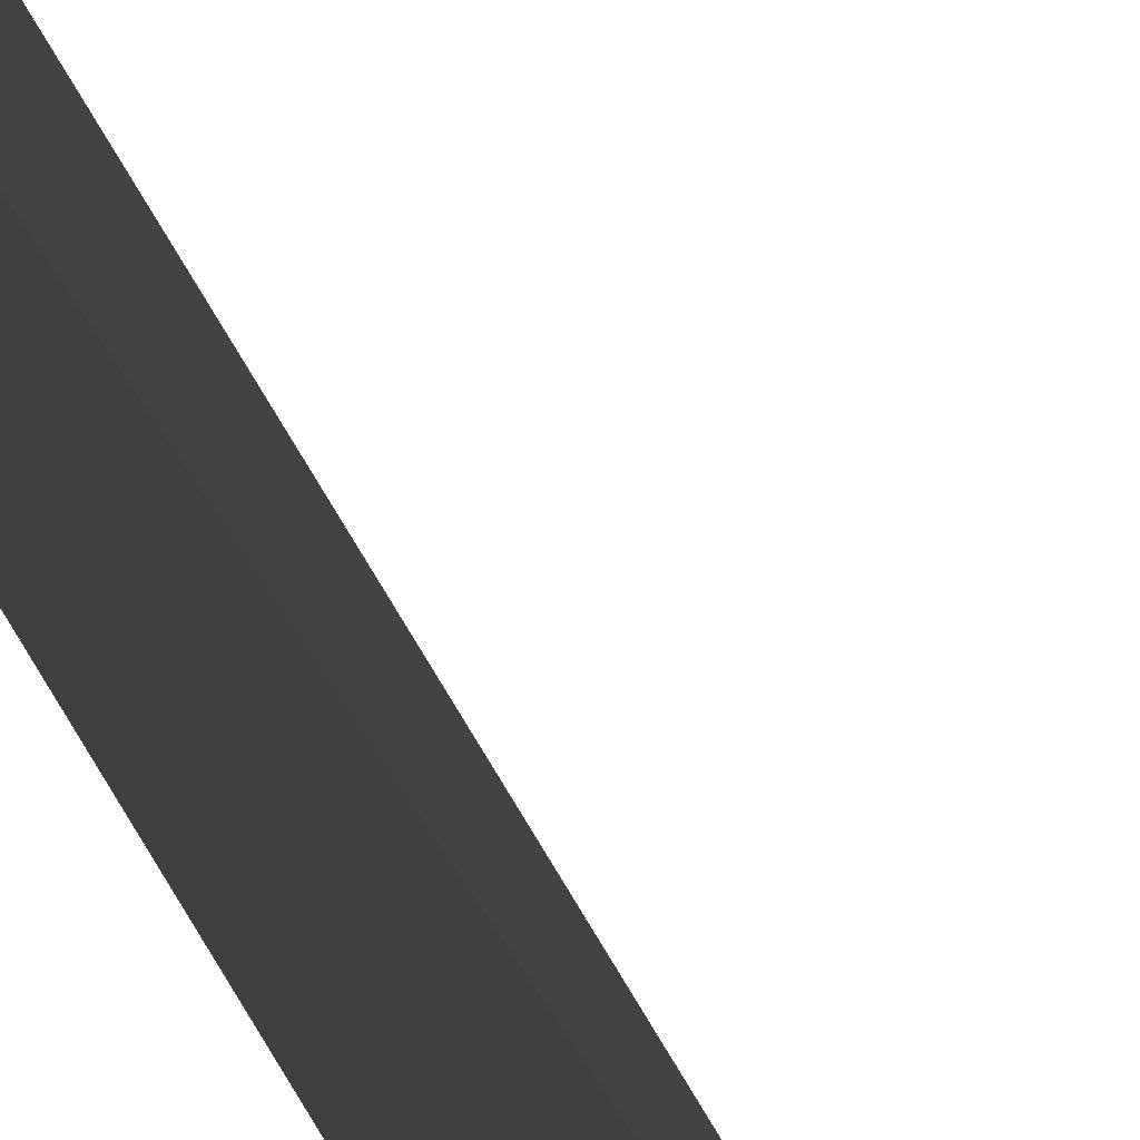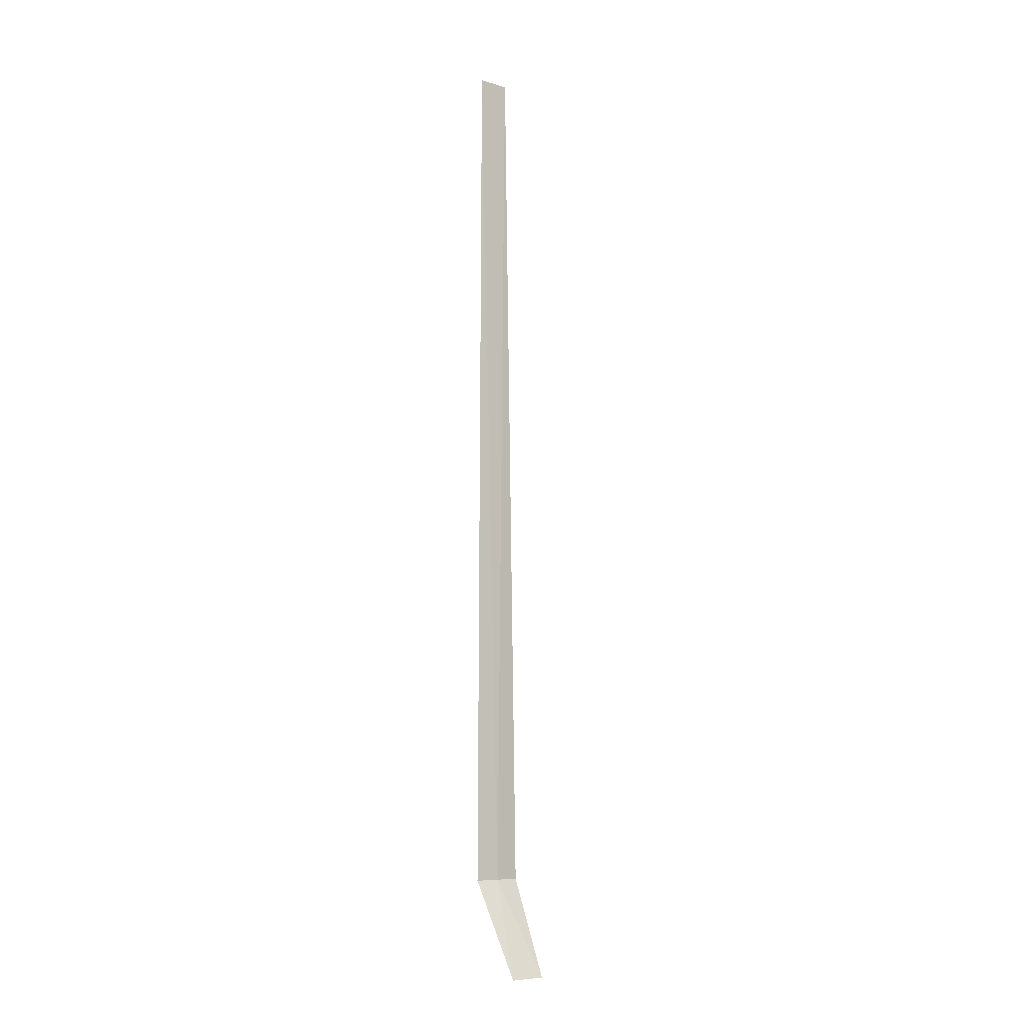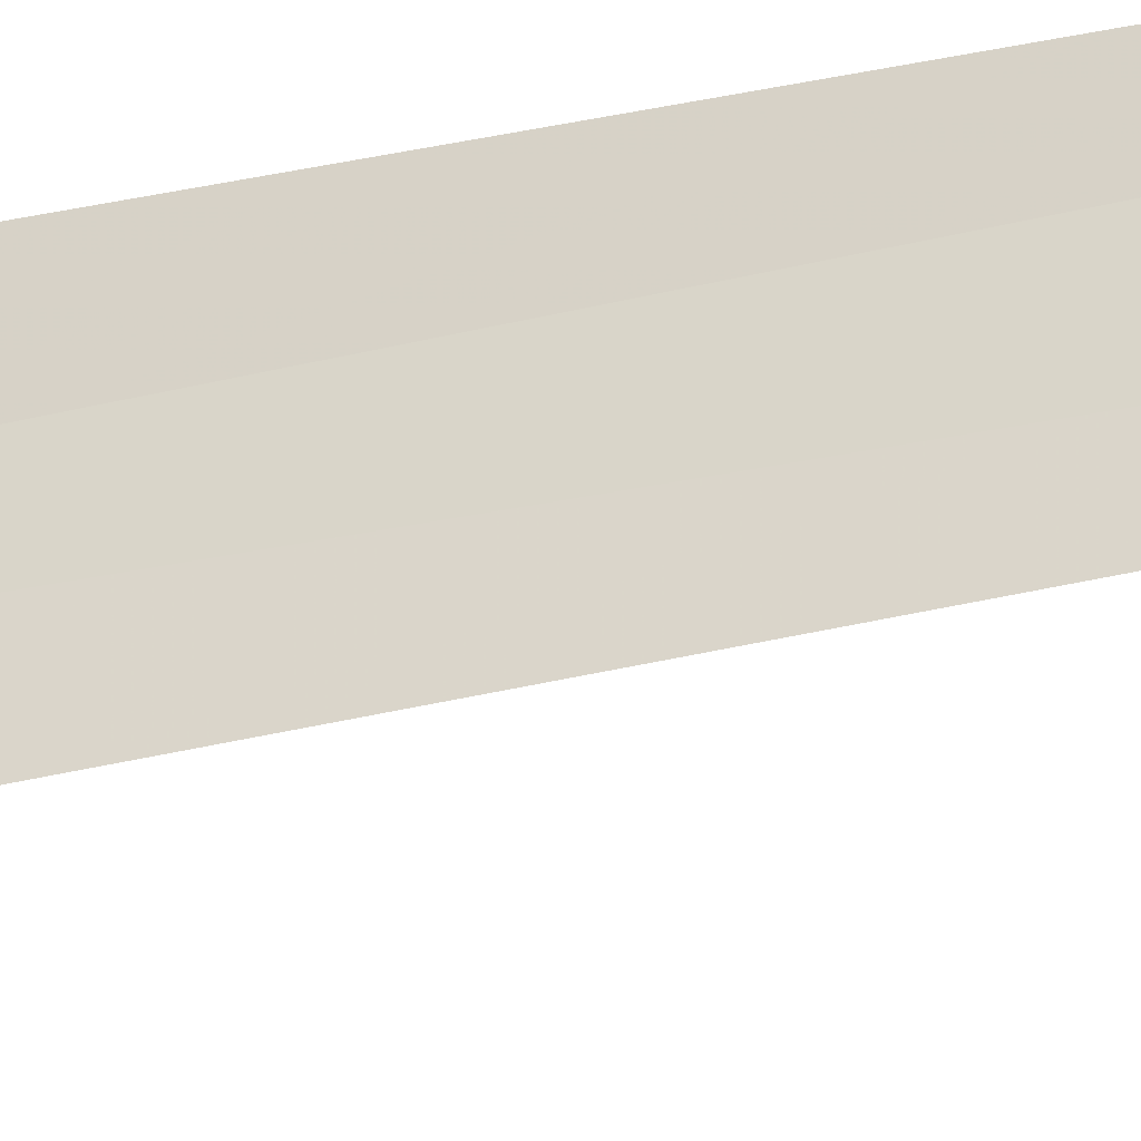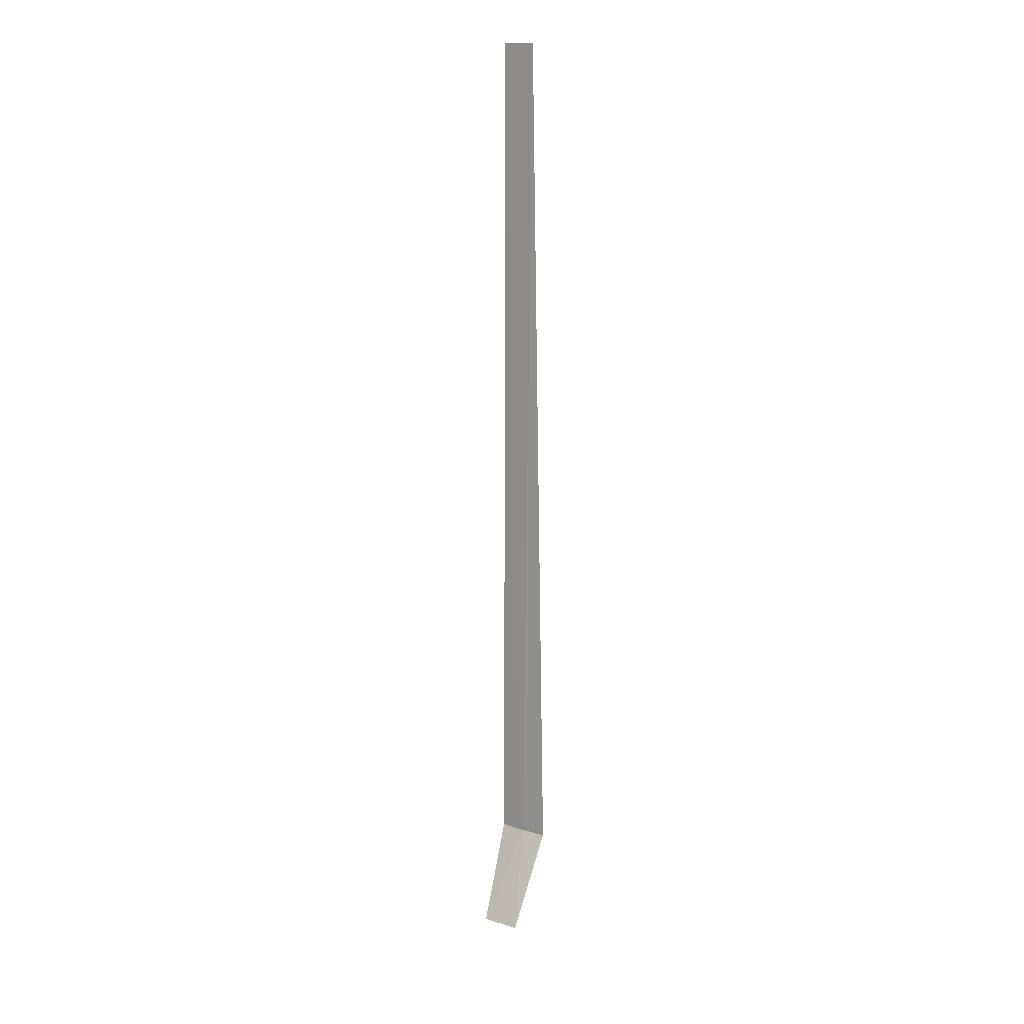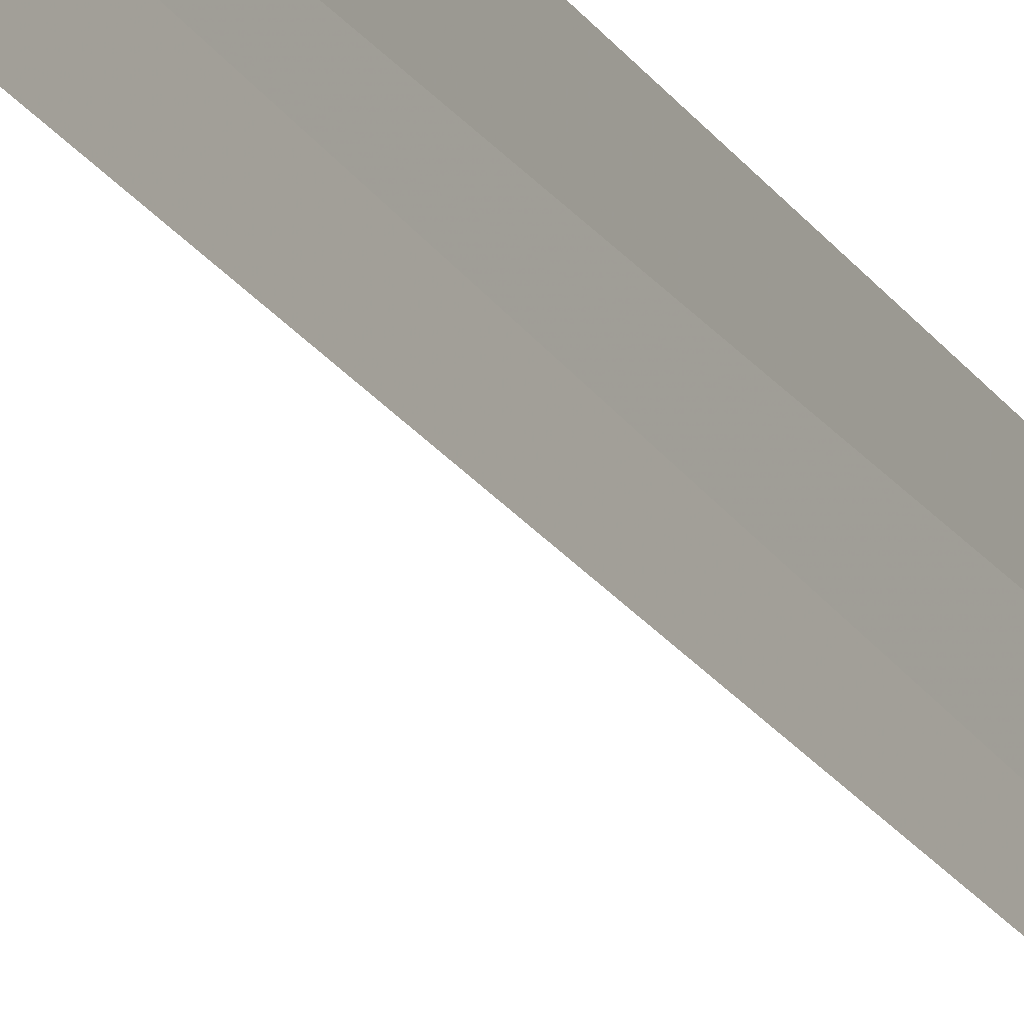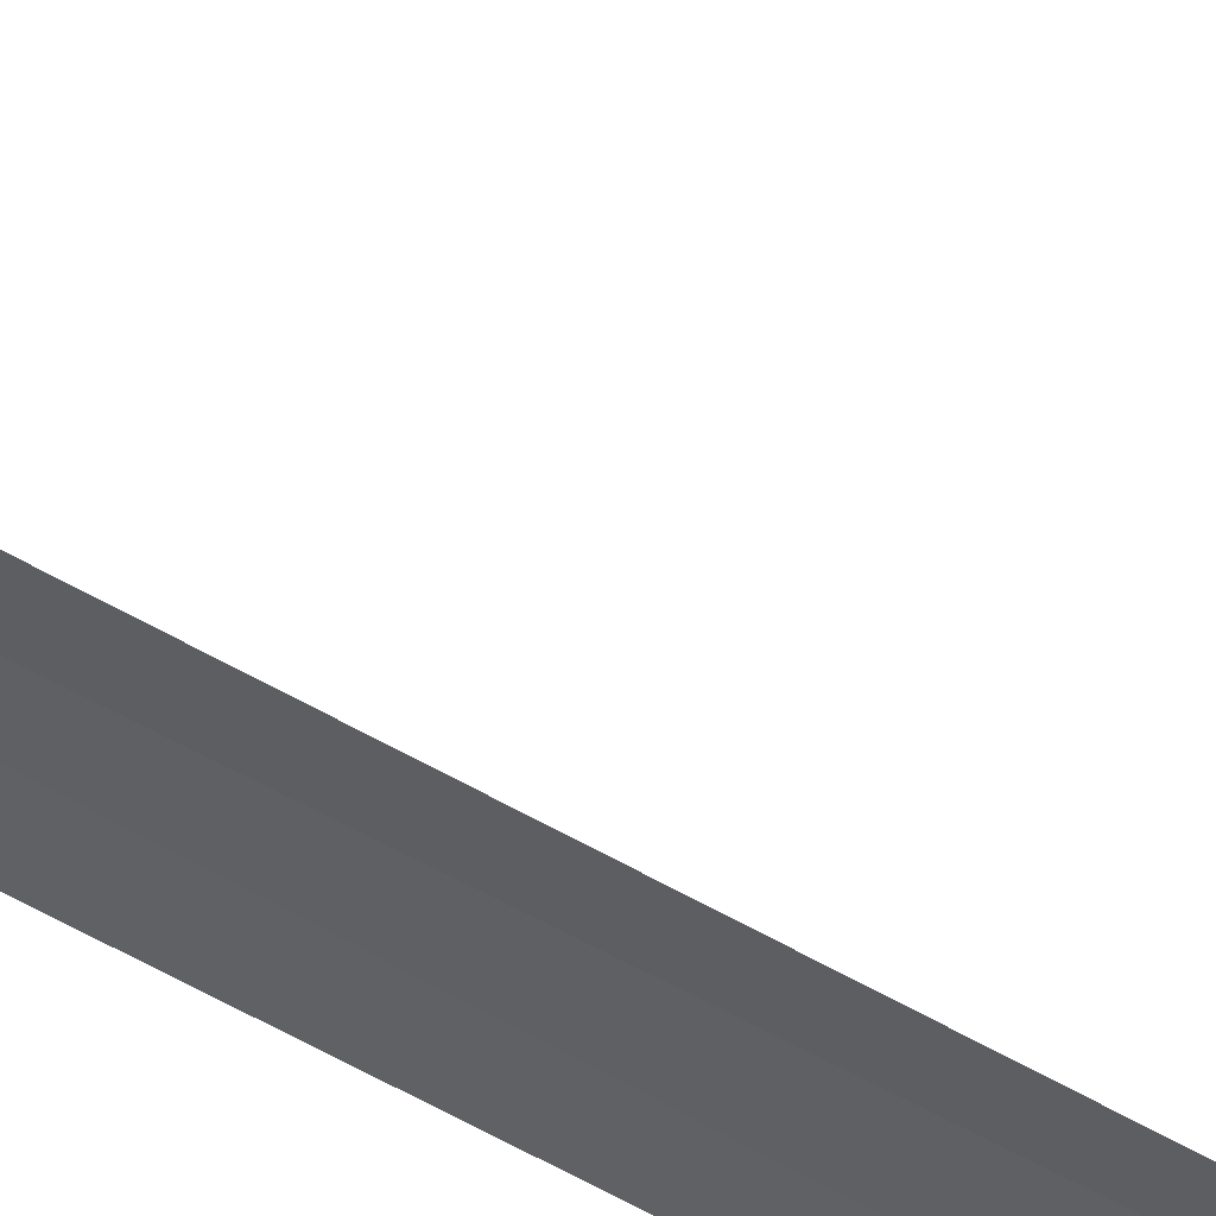
<metadata>
{"format":"obj","ext":"obj","renderer":"f3d","projection":"perspective","resolution":1024,"background":"white","views":[{"elev":13.5,"azim":-9.1,"up":"+Y"},{"elev":-7.9,"azim":49.4,"up":"+Z"},{"elev":-32.5,"azim":-70.9,"up":"+Y"},{"elev":17.1,"azim":122.1,"up":"+Z"},{"elev":-24.3,"azim":-153.8,"up":"+Y"},{"elev":61.0,"azim":-60.6,"up":"+Y"}]}
</metadata>
<code>
v -24.03 -28.28 86.5
v -24.05 -27.88 86.5
v -24.04 -28.13 100
v -24.05 -28.64 100
v -24.05 -28.69 86.5
v -23.29 -28.58 85
v -23.29 -27.98 85
f 1 3 2
f 1 5 4
f 1 4 3
f 1 6 5
f 1 2 7
f 1 7 6

</code>
